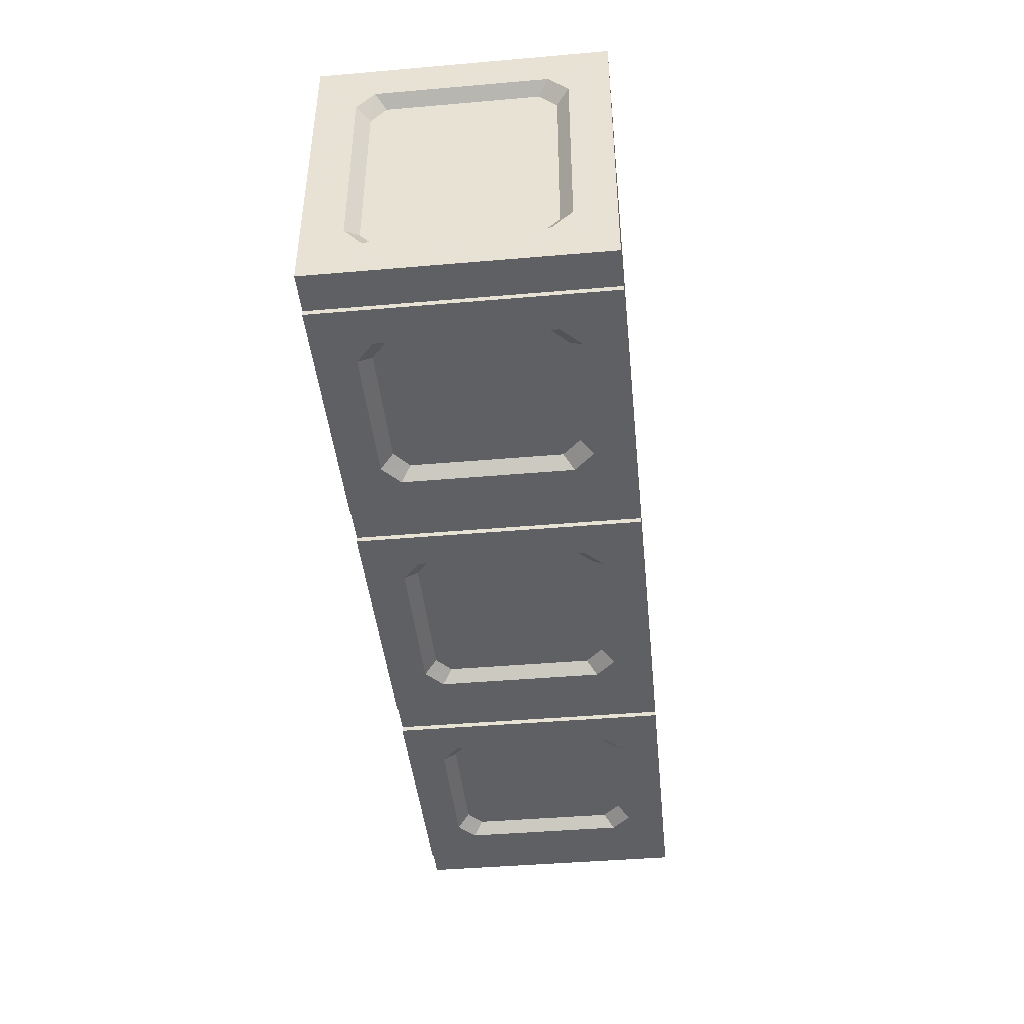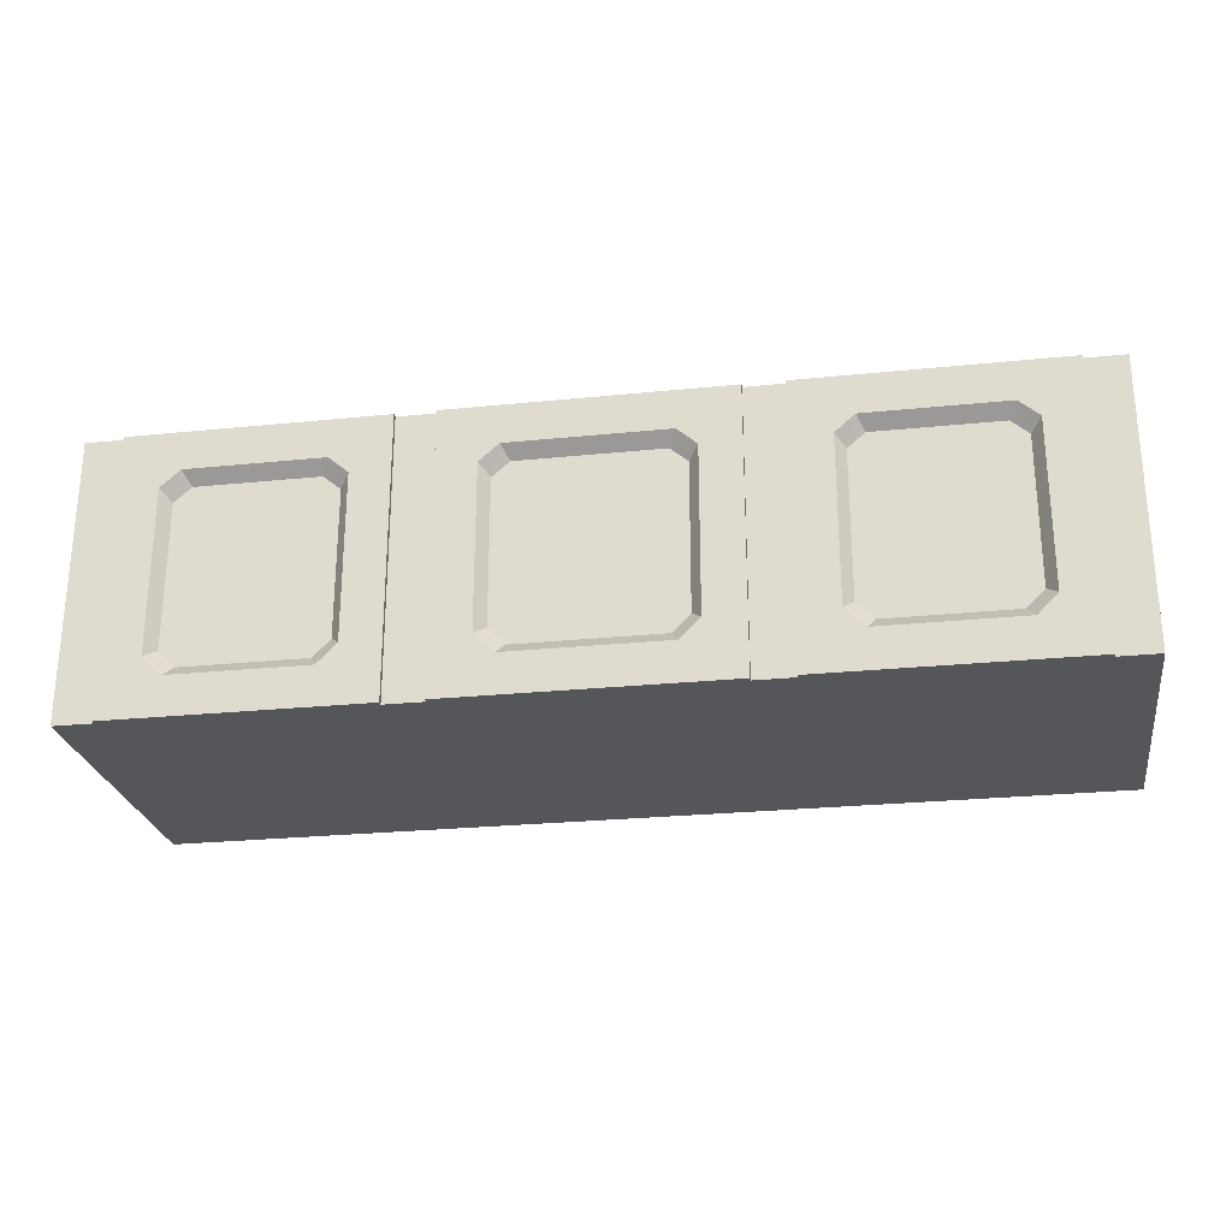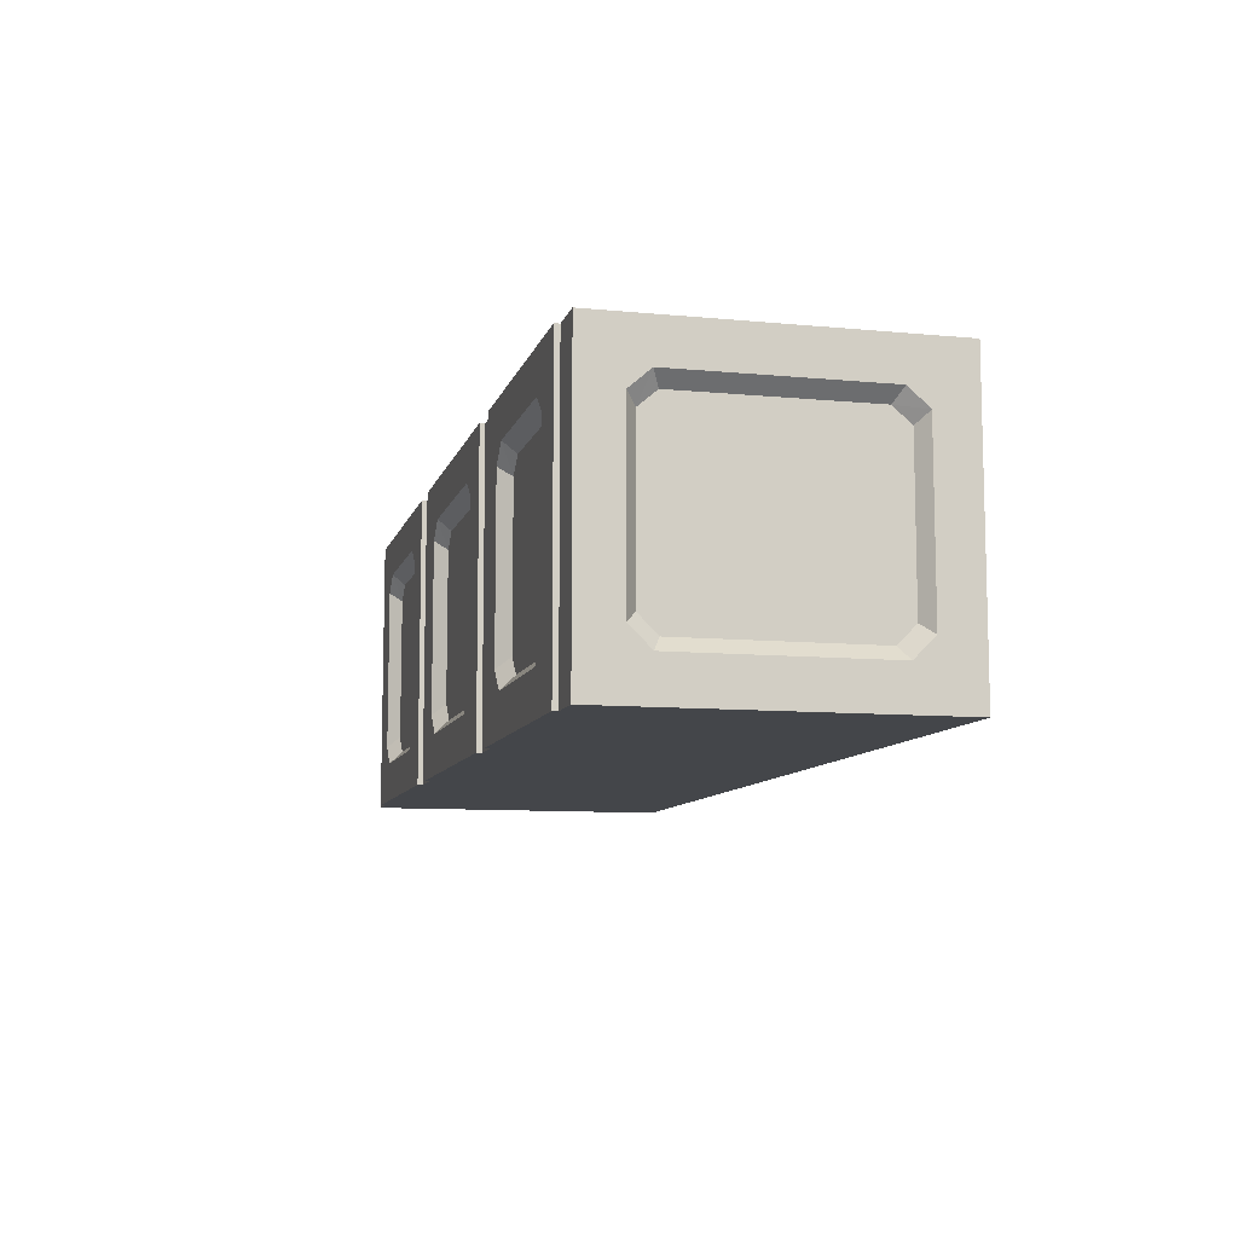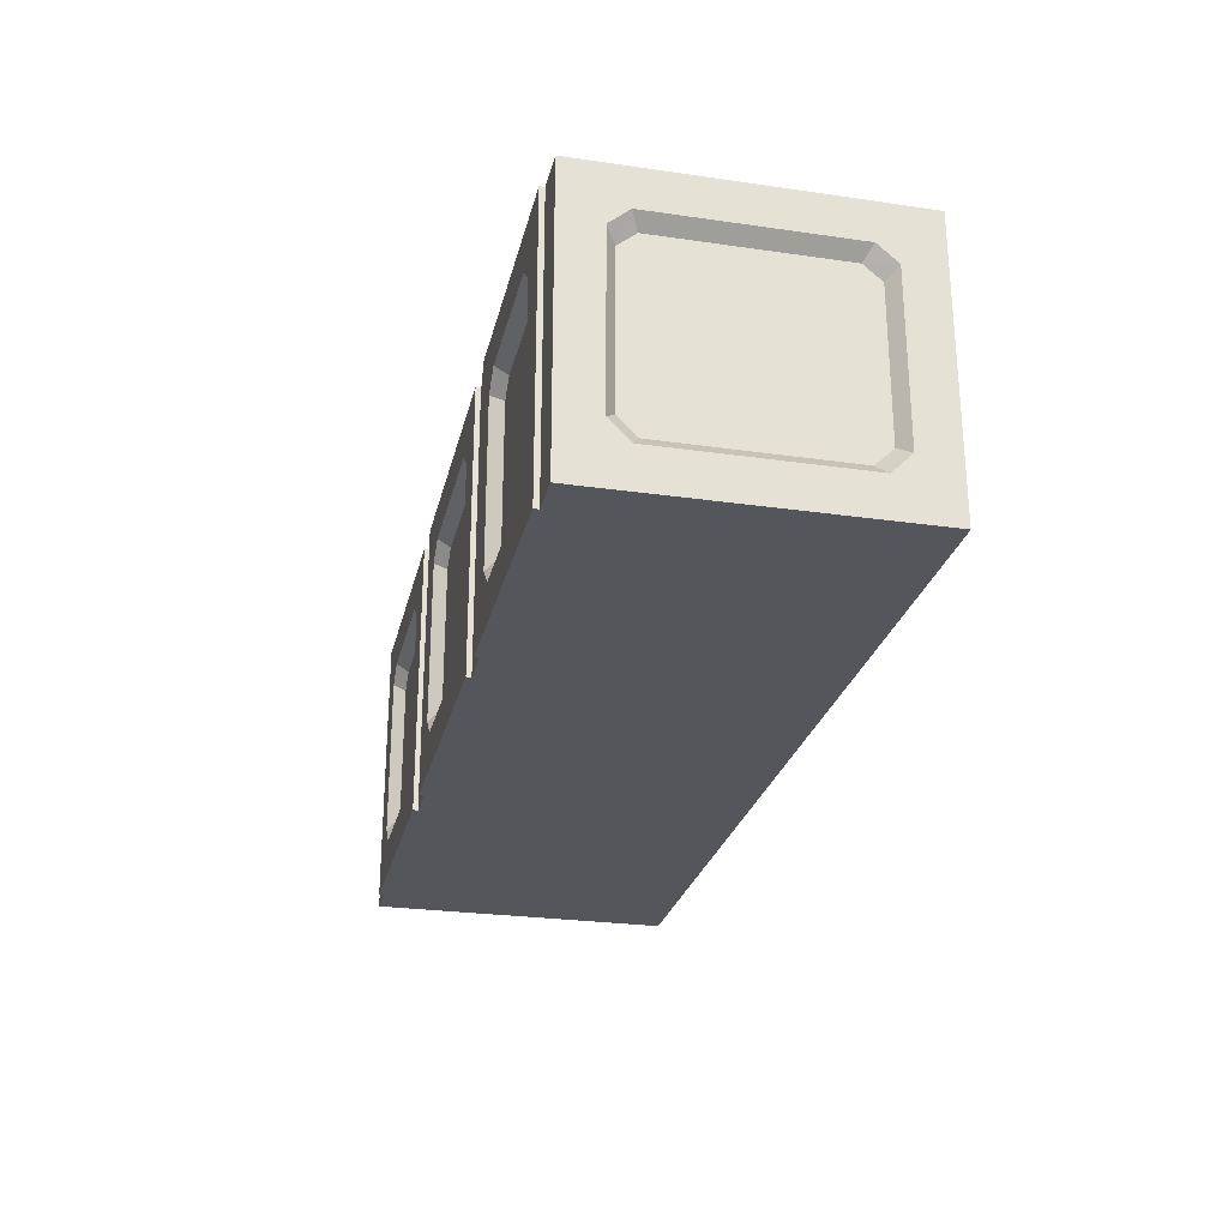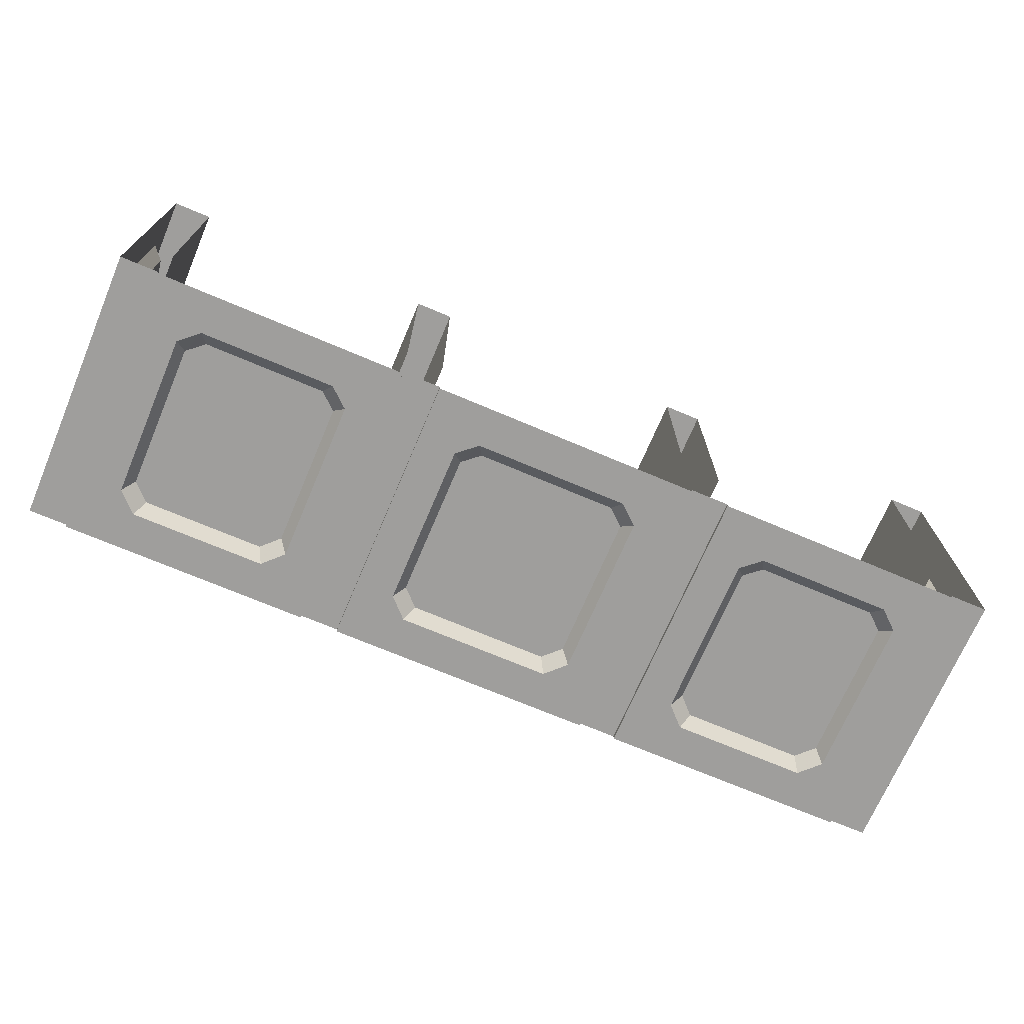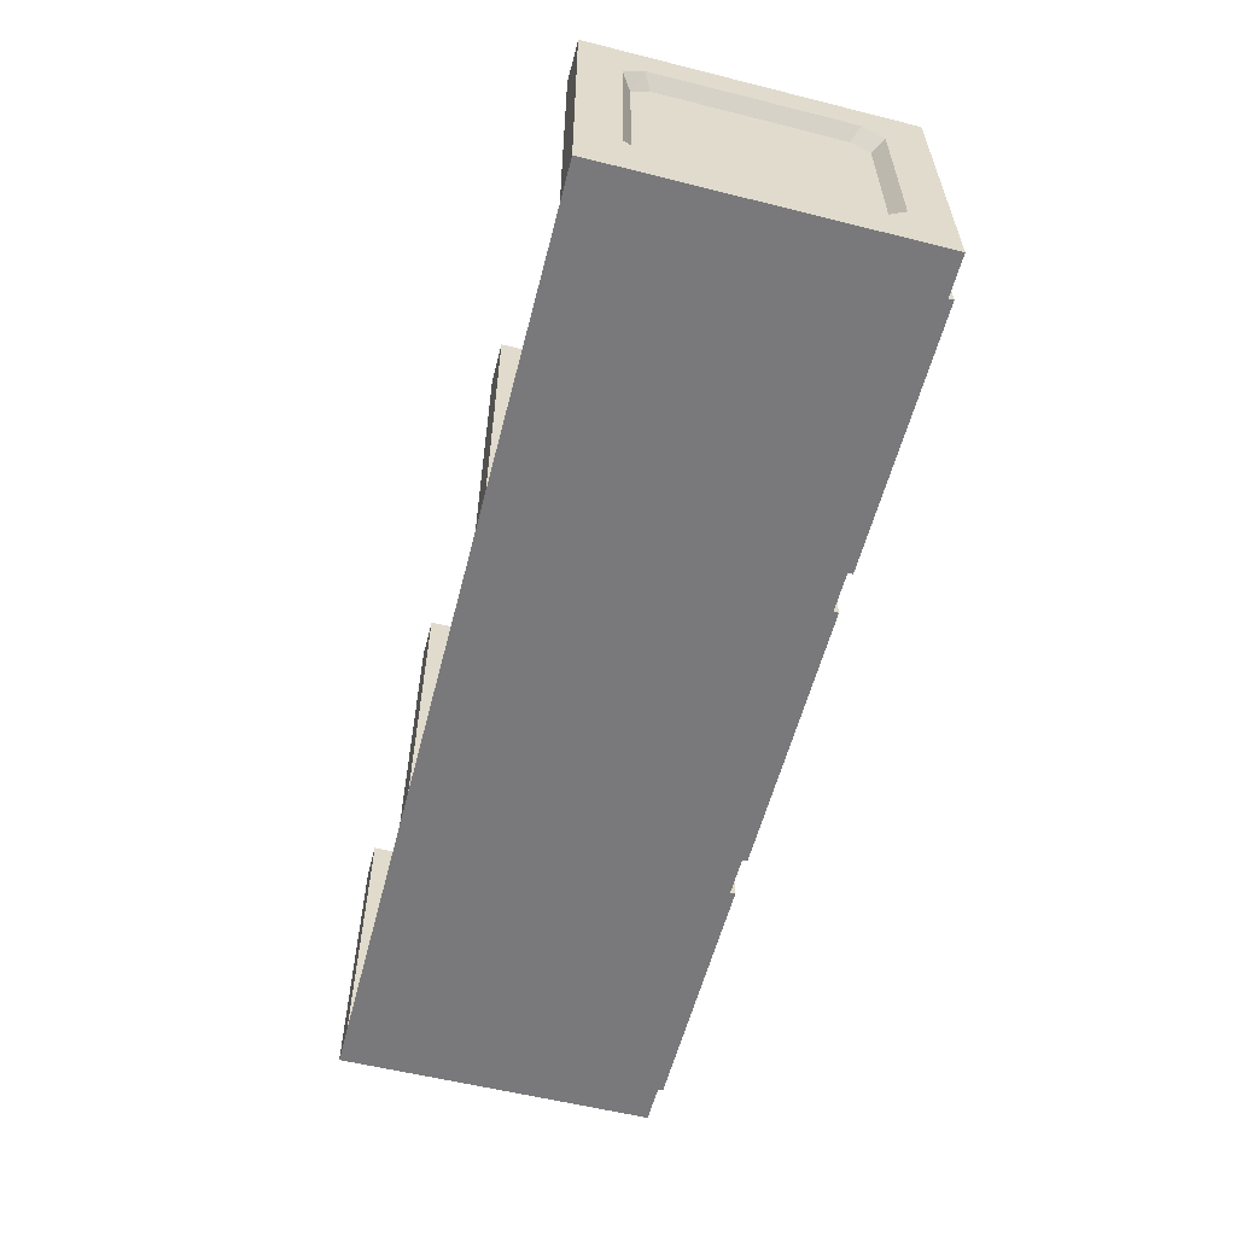
<metadata>
{"format":"obj","ext":"obj","renderer":"f3d","projection":"perspective","resolution":1024,"background":"white","views":[{"elev":-43.6,"azim":-84.2,"up":"+Z"},{"elev":-25.5,"azim":-170.7,"up":"+Y"},{"elev":-9.4,"azim":-104.1,"up":"+Y"},{"elev":-26.2,"azim":-102.8,"up":"+Y"},{"elev":-70.9,"azim":157.0,"up":"+Z"},{"elev":-57.9,"azim":75.5,"up":"+Y"}]}
</metadata>
<code>
v -0.5625 0 0.5
v -0.5625 -0.8984 0.5
v -0.4375 -0.8984 0.5
v -0.4375 0 0.5
v -0.4375 -0.3203 0.375
v -0.4375 0 0.375
v -0.4375 0 -0.2344
v -0.4375 -0.3203 -0.2344
v -1.375 -0.3203 0.375
v -1.375 -0.3203 -0.2344
v -1.375 0 -0.2344
v -1.375 0 0.375
v -1.375 0 0.5
v -1.375 -0.8984 0.5
v -1.375 -0.375 0.375
v -0.5625 -0.3203 0.375
v -0.5625 -0.375 0.375
v -0.5625 0 0.375
v -0.5625 -0.3203 -0.2344
v -0.5625 0 -0.2344
v -1.375 -0.75 0.375
v -1.375 -0.75 -0.2344
v -1.375 -0.375 -0.2344
v -0.5625 -0.75 0.375
v -0.5625 -0.75 -0.2344
v -0.5625 -0.375 -0.2344
v 1.375 -0.8984 0.5
v 1.375 -0.8984 -0.4844
v 1.484 -0.8984 -0.4844
v 1.484 -0.8984 0.5
v 1.375 0 0.5
v 1.375 -0.375 0.375
v 1.375 -0.75 0.375
v 0.5625 -0.8984 0.5
v 0.5625 -0.8984 -0.4844
v 1.375 -0.8984 -0.5
v 1.375 0 -0.5
v 1.375 0 -0.4844
v 1.484 0 -0.4844
v 1.5 -0.8984 -0.4844
v 1.5 -0.8984 0.5
v 1.5 0 0.5
v 1.484 0 0.5
v 0.25 -0.7734 -0.5
v 0.4062 -0.8672 -0.5
v -0.4062 -0.8672 -0.5
v -0.25 -0.7734 -0.5
v -0.2266 -0.7344 -0.4609
v 0.2266 -0.7344 -0.4609
v 0.3125 -0.7109 -0.5
v 0.3125 -0.1797 -0.5
v 0.4062 -0.03125 -0.5
v 0.4375 -0.8984 -0.5
v -0.4375 -0.8984 -0.5
v -0.4375 0 -0.5
v -0.4062 -0.03125 -0.5
v -0.3125 -0.7109 -0.5
v -0.2812 -0.6797 -0.4609
v -0.2812 -0.2109 -0.4609
v -0.2266 -0.1641 -0.4609
v 0.2266 -0.1641 -0.4609
v 0.2812 -0.6797 -0.4609
v 0.2812 -0.2109 -0.4609
v 0.25 -0.125 -0.5
v -0.25 -0.125 -0.5
v 0.4375 0 -0.5
v 0.4375 -0.8984 -0.4844
v -0.4375 -0.8984 -0.4844
v -0.4375 0 -0.4844
v -0.3125 -0.1797 -0.5
v 0.4375 0 -0.4844
v 0.5625 0 -0.4844
v 0.4375 -0.8984 0.5
v -0.5625 -0.8984 -0.4844
v -0.5625 0 -0.4844
v -0.5625 0 -0.5
v -0.5625 -0.8984 -0.5
v -0.5938 -0.03125 -0.5
v -1.344 -0.03125 -0.5
v -1.375 0 -0.5
v -1.344 -0.8672 -0.5
v -1.375 -0.8984 -0.5
v -1.375 0 -0.4844
v -1.375 -0.8984 -0.4844
v -1.484 -0.8984 -0.4844
v -1.484 0 -0.4844
v -1.5 0 -0.4844
v -1.5 -0.8984 -0.4844
v -1.5 -0.03125 -0.4531
v -1.5 -0.03125 0.4688
v -1.5 0 0.5
v -1.5 -0.8672 0.4688
v -1.5 -0.8984 0.5
v -1.484 0 0.5
v -1.484 -0.8984 0.5
v -0.75 -0.7734 -0.5
v -0.5938 -0.8672 -0.5
v -1.188 -0.7734 -0.5
v -1.164 -0.7344 -0.4609
v -0.7734 -0.7344 -0.4609
v -0.6875 -0.7109 -0.5
v -0.6875 -0.1797 -0.5
v -1.25 -0.7109 -0.5
v -1.25 -0.1797 -0.5
v -1.219 -0.2109 -0.4609
v -1.219 -0.6797 -0.4609
v -1.188 -0.125 -0.5
v -0.75 -0.125 -0.5
v -0.7734 -0.1641 -0.4609
v -1.164 -0.1641 -0.4609
v -0.7188 -0.2109 -0.4609
v -0.7188 -0.6797 -0.4609
v -1.5 -0.8672 -0.4531
v -1.5 -0.1797 -0.3594
v -1.5 -0.125 -0.2969
v -1.5 -0.125 0.3125
v -1.5 -0.1797 0.375
v -1.5 -0.7109 0.375
v -1.5 -0.7734 0.3125
v -1.5 -0.7734 -0.2969
v 0.4375 0 0.5
v 0.4375 -0.375 0.375
v 0.4375 -0.75 0.375
v -0.4375 -0.75 0.375
v -0.4375 -0.375 0.375
v 0.4375 -0.3203 0.375
v 0.4375 0 0.375
v 0.4375 -0.3203 -0.2344
v 0.4375 0 -0.2344
v 0.5625 0 0.5
v 0.5625 -0.3203 0.375
v 0.5625 0 0.375
v 0.5625 0 -0.2344
v 0.5625 -0.3203 -0.2344
v 1.375 -0.3203 0.375
v 0.5625 -0.375 0.375
v 1.375 0 0.375
v 1.375 -0.3203 -0.2344
v 1.375 0 -0.2344
v 0.5625 -0.375 -0.2344
v 1.375 -0.375 -0.2344
v 1.375 -0.75 -0.2344
v 0.5625 -0.75 0.375
v -0.4375 -0.375 -0.2344
v 0.4375 -0.375 -0.2344
v 0.4375 -0.75 -0.2344
v 0.5625 -0.75 -0.2344
v -0.4375 -0.75 -0.2344
v 1.188 -0.7734 -0.5
v 1.344 -0.8672 -0.5
v 0.5938 -0.8672 -0.5
v 0.75 -0.7734 -0.5
v 0.7734 -0.7344 -0.4609
v 1.164 -0.7344 -0.4609
v 1.25 -0.7109 -0.5
v 1.25 -0.1797 -0.5
v 1.344 -0.03125 -0.5
v 0.5625 -0.8984 -0.5
v 0.5625 0 -0.5
v 0.5938 -0.03125 -0.5
v 0.6875 -0.7109 -0.5
v 0.7188 -0.6797 -0.4609
v 0.7188 -0.2109 -0.4609
v 0.7734 -0.1641 -0.4609
v 1.164 -0.1641 -0.4609
v 1.219 -0.6797 -0.4609
v 1.219 -0.2109 -0.4609
v 1.188 -0.125 -0.5
v 0.75 -0.125 -0.5
v 0.6875 -0.1797 -0.5
v -1.5 -0.7109 -0.3594
v -1.461 -0.6797 -0.3281
v -1.461 -0.2109 -0.3281
v -1.461 -0.1641 -0.2734
v -1.461 -0.1641 0.2891
v -1.461 -0.2109 0.3438
v -1.461 -0.6797 0.3438
v -1.461 -0.7344 0.2891
v -1.461 -0.7344 -0.2734
v 1.5 -0.7734 0.3125
v 1.5 -0.8672 0.4688
v 1.5 -0.8672 -0.4531
v 1.5 -0.7734 -0.2969
v 1.461 -0.7344 -0.2734
v 1.461 -0.7344 0.2891
v 1.5 -0.7109 0.375
v 1.5 -0.1797 0.375
v 1.5 -0.03125 0.4688
v 1.5 0 -0.4844
v 1.5 -0.03125 -0.4531
v 1.5 -0.7109 -0.3594
v 1.461 -0.6797 -0.3281
v 1.461 -0.2109 -0.3281
v 1.461 -0.1641 -0.2734
v 1.461 -0.1641 0.2891
v 1.461 -0.6797 0.3438
v 1.461 -0.2109 0.3438
v 1.5 -0.125 0.3125
v 1.5 -0.125 -0.2969
v 1.5 -0.1797 -0.3594
f 1 2 3
f 1 3 4
f 4 3 5
f 4 5 6
f 9 12 13
f 9 13 14
f 9 14 15
f 16 17 1
f 16 1 18
f 21 15 14
f 21 14 24
f 24 14 2
f 24 2 17
f 25 26 23
f 25 23 22
f 27 28 29
f 27 29 30
f 27 30 31
f 27 31 32
f 27 32 33
f 27 33 34
f 28 38 39
f 28 39 29
f 30 43 31
f 48 58 59
f 48 59 60
f 48 60 49
f 49 60 61
f 49 61 62
f 61 63 62
f 67 71 72
f 67 72 35
f 67 35 73
f 68 3 2
f 68 2 74
f 68 74 69
f 69 74 75
f 83 84 85
f 83 85 86
f 94 95 14
f 94 14 13
f 109 111 112
f 109 112 100
f 109 100 110
f 110 100 99
f 110 99 105
f 99 106 105
f 84 14 95
f 84 95 85
f 73 35 34
f 73 34 121
f 73 121 122
f 73 122 123
f 73 123 3
f 3 123 124
f 3 124 125
f 3 125 5
f 126 122 121
f 126 121 127
f 34 130 121
f 130 34 131
f 130 131 132
f 135 32 31
f 135 31 137
f 34 143 136
f 34 136 131
f 33 143 34
f 1 17 2
f 141 140 147
f 141 147 142
f 145 144 148
f 145 148 146
f 153 162 163
f 153 163 164
f 153 164 154
f 154 164 165
f 154 165 166
f 165 167 166
f 172 179 174
f 172 174 173
f 178 177 176
f 178 176 175
f 178 175 179
f 179 175 174
f 184 192 193
f 184 193 194
f 184 194 185
f 185 194 195
f 185 195 196
f 195 197 196
f 6 5 7
f 7 5 8
f 9 10 11
f 9 11 12
f 16 18 19
f 19 18 20
f 21 22 23
f 21 23 15
f 24 17 25
f 25 17 26
f 44 47 48
f 44 48 49
f 44 49 50
f 47 57 58
f 47 58 48
f 49 62 50
f 50 62 51
f 51 62 63
f 51 63 64
f 57 70 59
f 57 59 58
f 70 65 60
f 70 60 59
f 65 64 61
f 65 61 60
f 64 63 61
f 96 98 99
f 96 99 100
f 96 100 101
f 103 104 105
f 103 105 106
f 103 106 98
f 107 108 109
f 107 109 110
f 107 110 104
f 108 102 111
f 108 111 109
f 110 105 104
f 102 101 112
f 102 112 111
f 101 100 112
f 98 106 99
f 126 127 128
f 128 127 129
f 132 131 133
f 133 131 134
f 135 137 138
f 138 137 139
f 32 141 142
f 32 142 33
f 122 145 146
f 122 146 123
f 143 147 140
f 143 140 136
f 124 148 144
f 124 144 125
f 149 152 153
f 149 153 154
f 149 154 155
f 152 161 162
f 152 162 153
f 154 166 155
f 155 166 156
f 156 166 167
f 156 167 168
f 161 170 163
f 161 163 162
f 170 169 164
f 170 164 163
f 169 168 165
f 169 165 164
f 168 167 165
f 114 171 172
f 114 172 173
f 114 173 115
f 115 173 174
f 115 174 116
f 116 174 175
f 116 175 117
f 117 175 176
f 117 176 118
f 118 176 177
f 118 177 119
f 119 177 178
f 119 178 120
f 120 178 179
f 120 179 171
f 171 179 172
f 180 183 184
f 180 184 185
f 180 185 186
f 183 191 192
f 183 192 184
f 185 196 186
f 186 196 187
f 187 196 197
f 187 197 198
f 191 200 193
f 191 193 192
f 200 199 194
f 200 194 193
f 199 198 195
f 199 195 194
f 198 197 195
f 9 15 16
f 16 15 17
f 27 34 28
f 28 34 35
f 28 35 36
f 28 36 37
f 28 37 38
f 29 39 40
f 29 40 41
f 29 41 30
f 30 41 42
f 30 42 43
f 45 52 53
f 45 53 54
f 45 54 46
f 46 54 55
f 46 55 56
f 52 56 66
f 52 66 53
f 53 66 67
f 53 67 68
f 53 68 54
f 54 68 69
f 54 69 55
f 67 66 71
f 67 73 3
f 67 3 68
f 75 74 76
f 76 74 77
f 76 77 78
f 76 78 79
f 76 79 80
f 80 79 81
f 80 81 82
f 80 82 83
f 83 82 84
f 86 85 87
f 87 85 88
f 87 88 89
f 87 89 90
f 87 90 91
f 91 90 92
f 91 92 93
f 91 93 94
f 94 93 95
f 66 56 55
f 97 78 77
f 97 77 82
f 97 82 81
f 84 82 77
f 84 77 74
f 84 74 14
f 85 95 88
f 88 95 93
f 88 93 113
f 88 113 89
f 92 113 93
f 14 74 2
f 5 125 126
f 126 125 122
f 135 131 136
f 135 136 32
f 150 157 36
f 150 36 158
f 150 158 151
f 151 158 159
f 151 159 160
f 157 160 37
f 157 37 36
f 72 159 158
f 72 158 35
f 35 158 36
f 37 160 159
f 181 188 41
f 181 41 40
f 181 40 182
f 182 40 189
f 182 189 190
f 188 190 42
f 188 42 41
f 39 189 40
f 42 190 189
f 44 45 46
f 44 46 47
f 44 50 45
f 45 50 51
f 45 51 52
f 46 56 57
f 46 57 47
f 51 64 52
f 52 64 65
f 52 65 56
f 57 56 70
f 70 56 65
f 96 97 81
f 96 81 98
f 96 101 97
f 97 101 102
f 97 102 78
f 103 81 79
f 103 79 104
f 103 98 81
f 107 79 78
f 107 78 108
f 107 104 79
f 78 102 108
f 89 113 114
f 89 114 115
f 89 115 116
f 89 116 90
f 90 116 117
f 90 117 118
f 90 118 92
f 92 118 119
f 92 119 120
f 92 120 113
f 32 136 140
f 32 140 141
f 17 15 23
f 17 23 26
f 122 125 144
f 122 144 145
f 149 150 151
f 149 151 152
f 149 155 150
f 150 155 156
f 150 156 157
f 151 160 161
f 151 161 152
f 156 168 157
f 157 168 169
f 157 169 160
f 161 160 170
f 170 160 169
f 114 113 171
f 120 171 113
f 180 181 182
f 180 182 183
f 180 186 181
f 181 186 187
f 181 187 188
f 182 190 191
f 182 191 183
f 187 198 188
f 188 198 199
f 188 199 190
f 191 190 200
f 200 190 199

</code>
